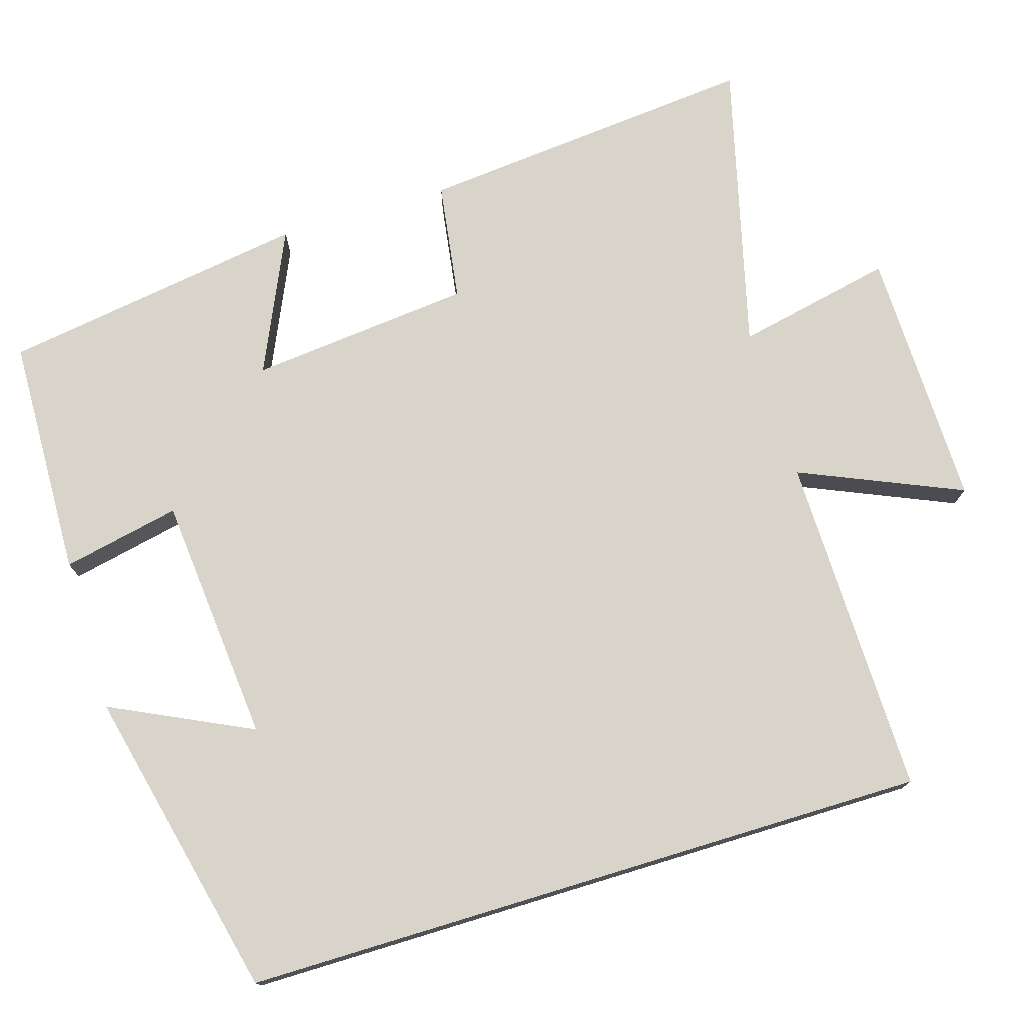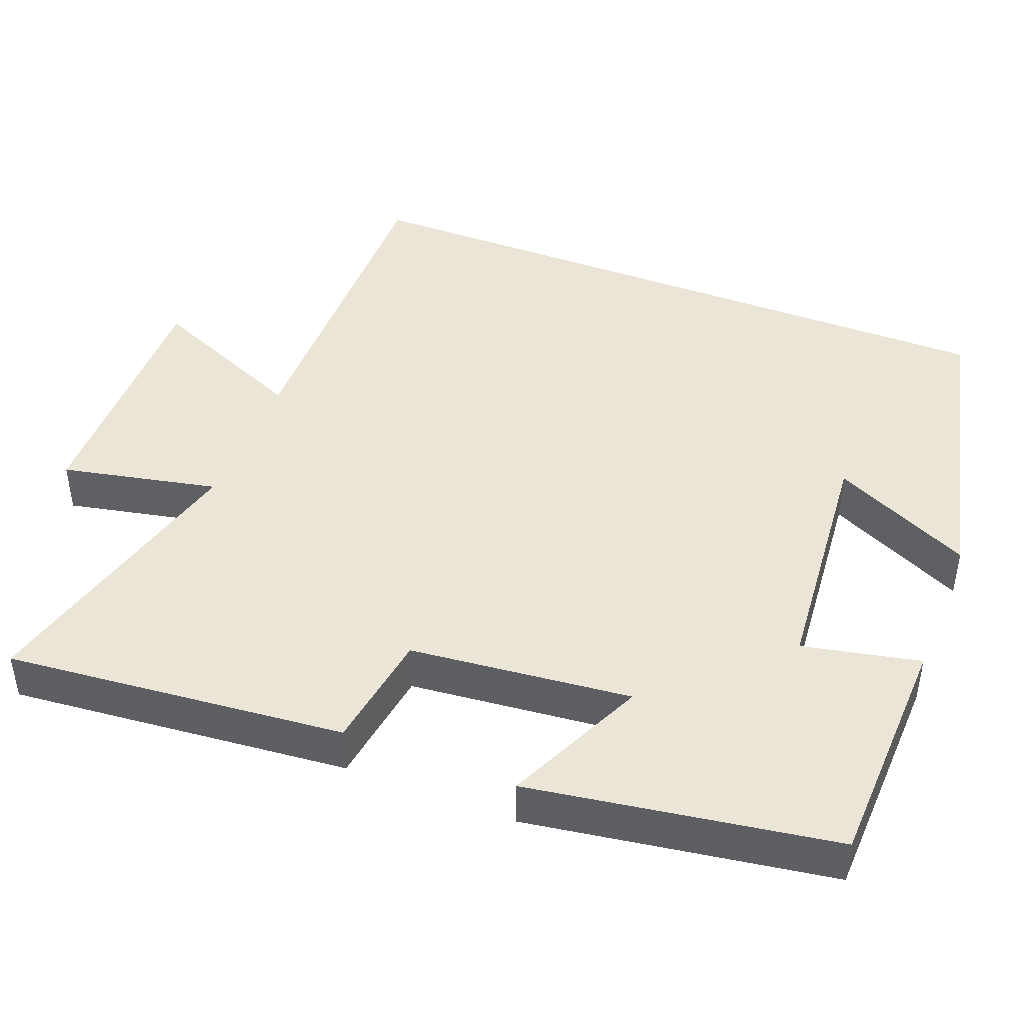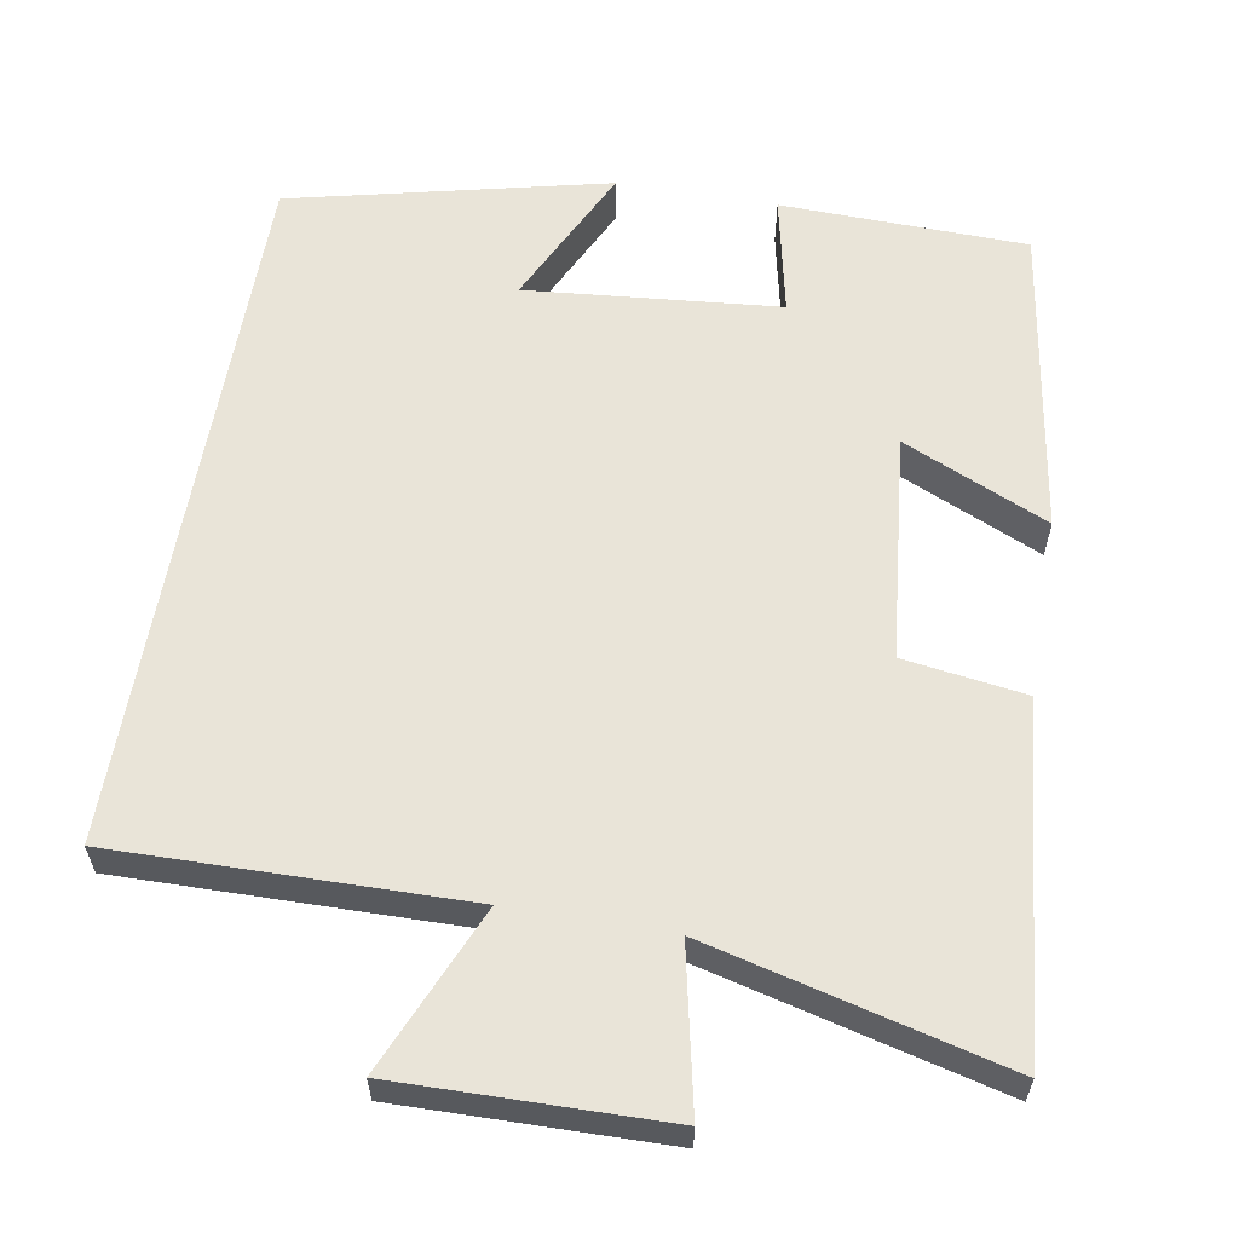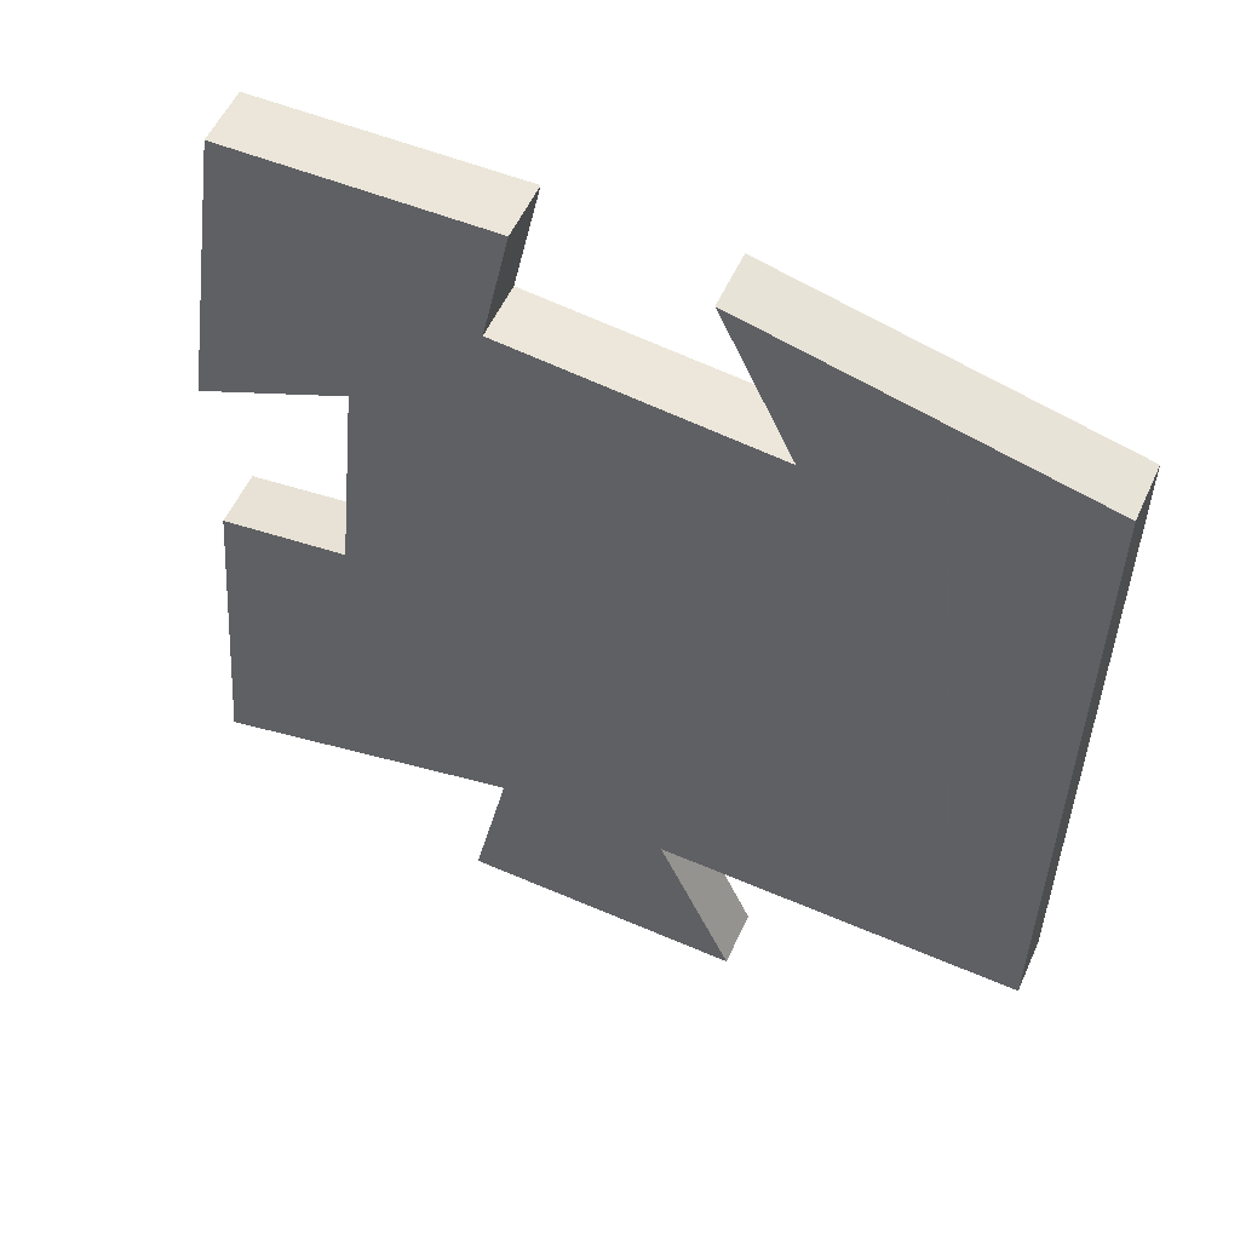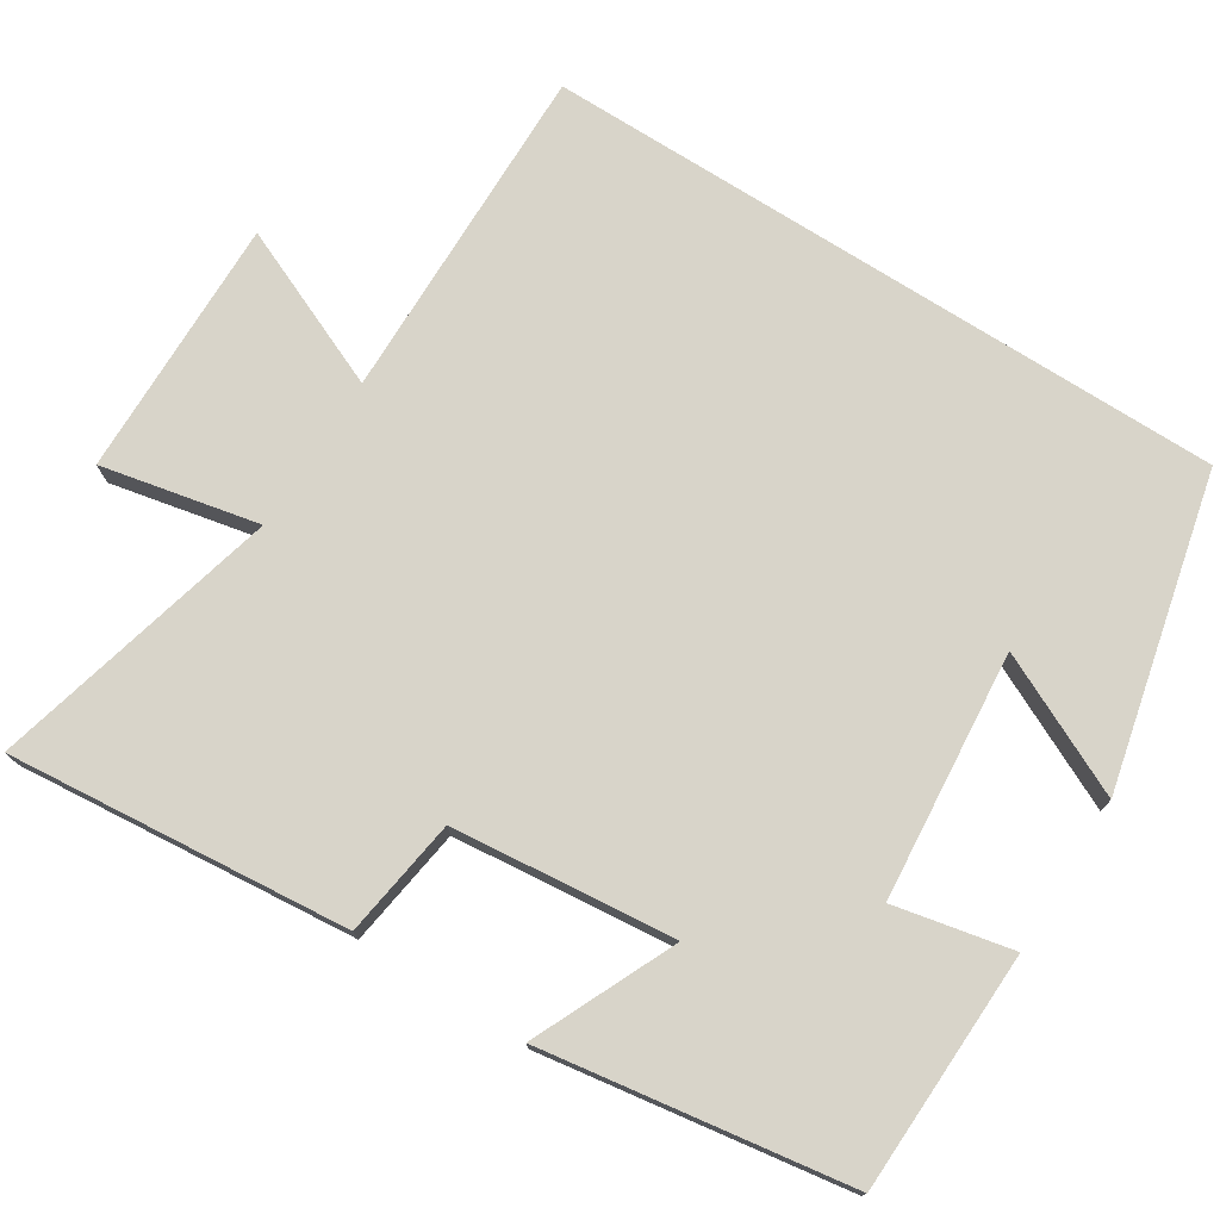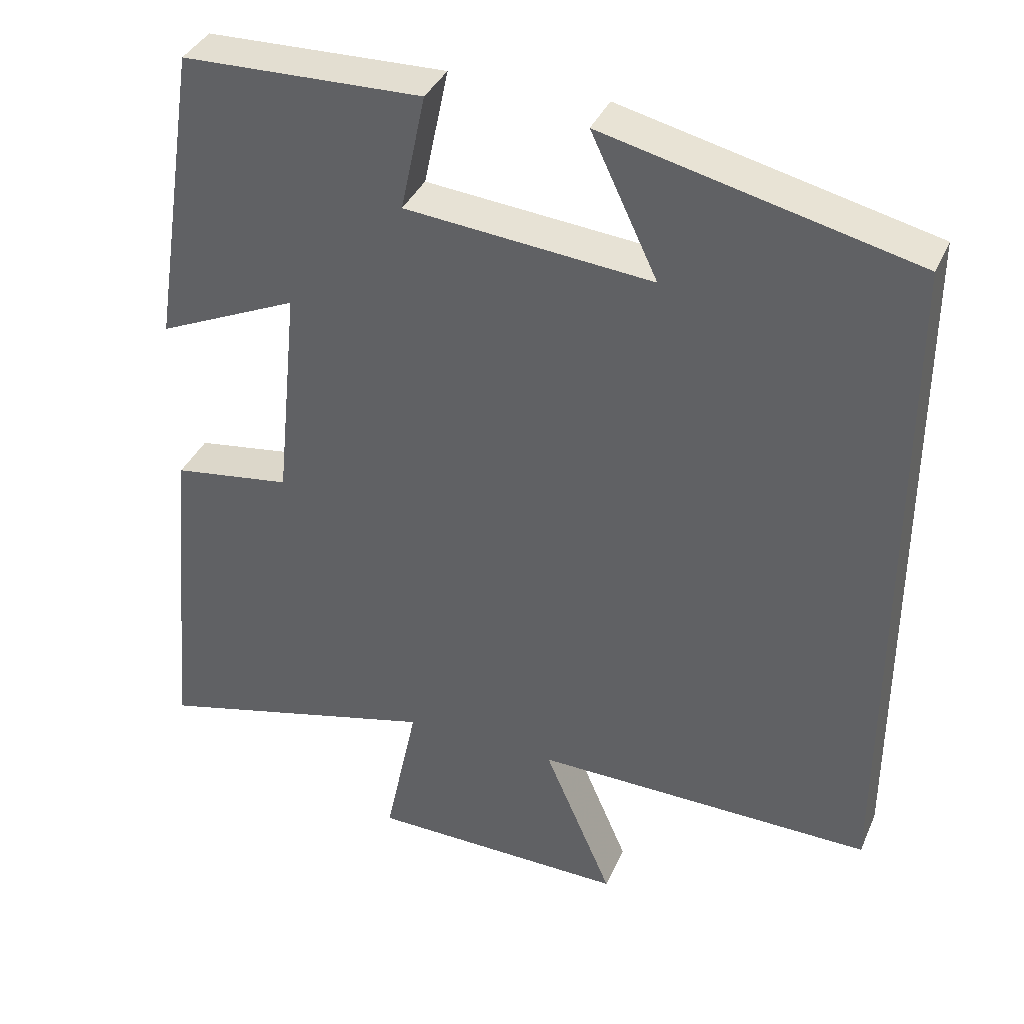
<metadata>
{"format":"obj","ext":"obj","renderer":"f3d","projection":"perspective","resolution":1024,"background":"white","views":[{"elev":75.3,"azim":73.1,"up":"+Y"},{"elev":44.2,"azim":-68.6,"up":"+Y"},{"elev":59.8,"azim":-170.2,"up":"+Y"},{"elev":55.3,"azim":24.2,"up":"+Z"},{"elev":75.2,"azim":-57.6,"up":"+Y"},{"elev":37.4,"azim":21.9,"up":"+Z"}]}
</metadata>
<code>
v -0.437 0.07 0.491
v -0.118 0.07 0.5
v -0.151 0.07 0.344
v 0.177 0.07 0.314
v 0.088 0.07 0.5
v 0.5 0.07 0.403
v 0.5 0.07 -0.507
v 0.048 0.07 -0.5
v 0.14 0.07 -0.714
v -0.204 0.07 -0.708
v -0.16 0.07 -0.5
v -0.543 0.07 -0.597
v -0.5 0.07 -0.146
v -0.342 0.07 -0.123
v -0.312 0.07 0.171
v -0.5 0.07 0.086
v -0.437 0 0.491
v -0.118 0 0.5
v -0.151 0 0.344
v 0.177 0 0.314
v 0.088 0 0.5
v 0.5 0 0.403
v 0.5 0 -0.507
v 0.048 0 -0.5
v 0.14 0 -0.714
v -0.204 0 -0.708
v -0.16 0 -0.5
v -0.543 0 -0.597
v -0.5 0 -0.146
v -0.342 0 -0.123
v -0.312 0 0.171
v -0.5 0 0.086
f 1 2 3
f 16 1 3
f 15 16 3
f 14 15 3 4
f 11 12 13 14
f 11 14 4
f 8 9 10 11
f 8 11 4
f 7 8 4
f 6 7 4
f 4 5 6
f 19 18 17
f 19 17 32
f 19 32 31
f 20 19 31 30
f 30 29 28 27
f 20 30 27
f 27 26 25 24
f 20 27 24
f 20 24 23
f 20 23 22
f 22 21 20
f 1 17 18 2
f 2 18 19 3
f 3 19 20 4
f 4 20 21 5
f 5 21 22 6
f 6 22 23 7
f 7 23 24 8
f 8 24 25 9
f 9 25 26 10
f 10 26 27 11
f 11 27 28 12
f 12 28 29 13
f 13 29 30 14
f 14 30 31 15
f 15 31 32 16
f 16 32 17 1

</code>
